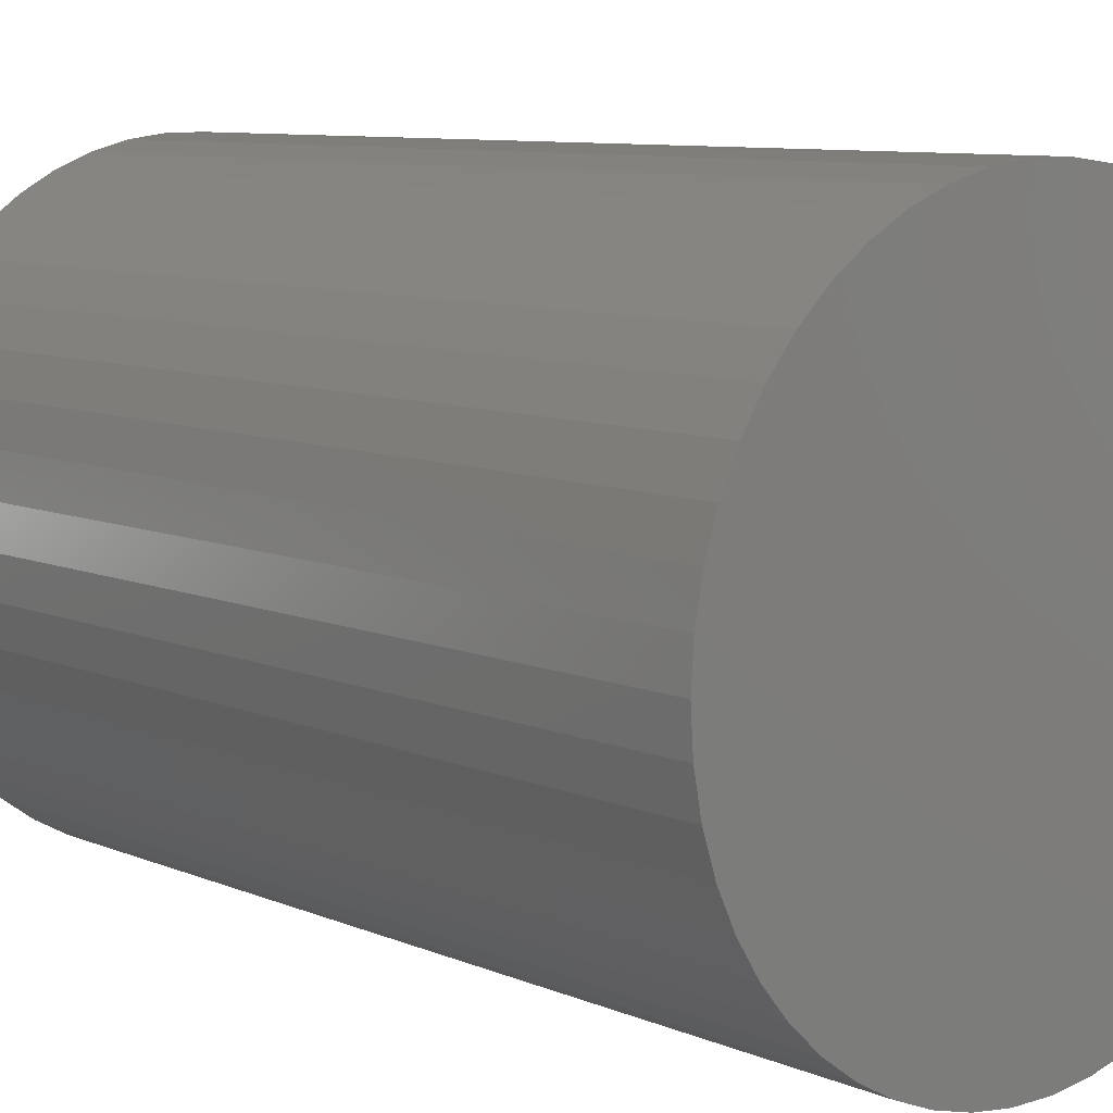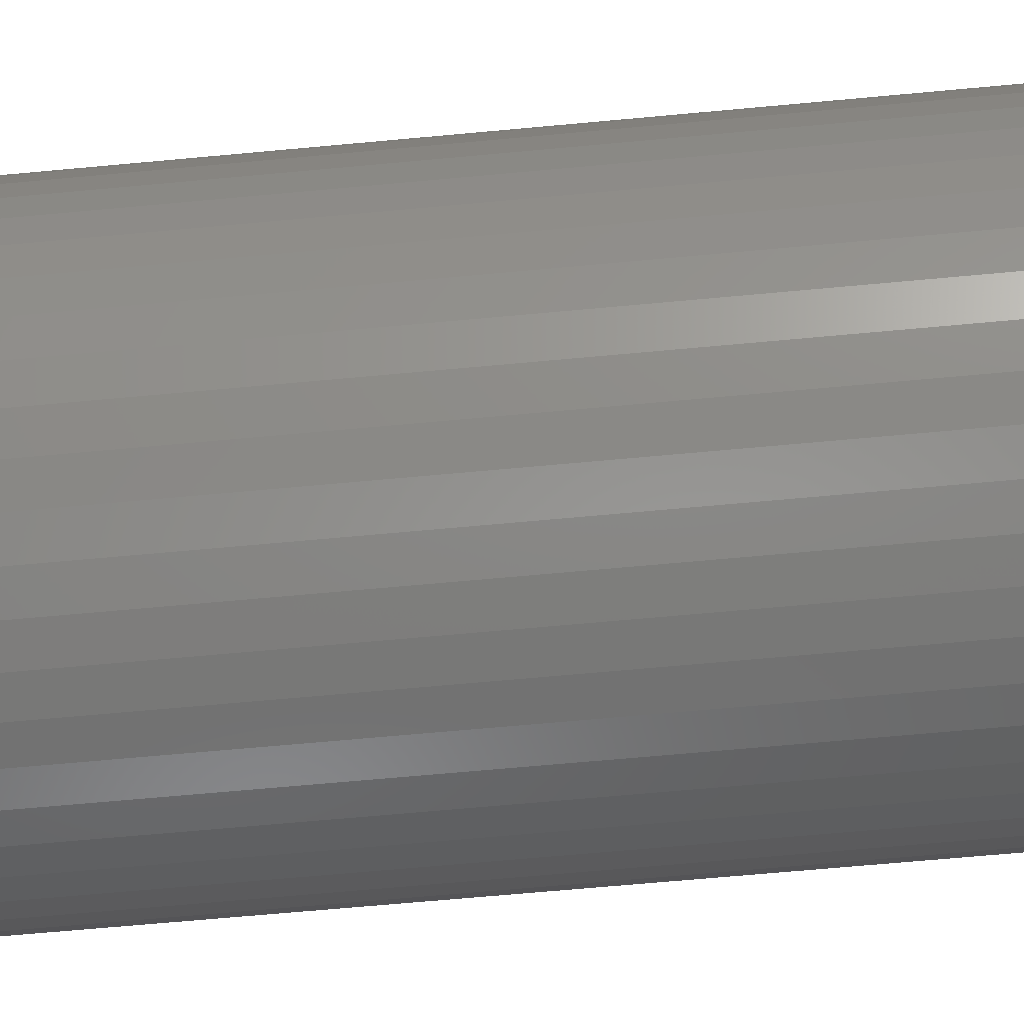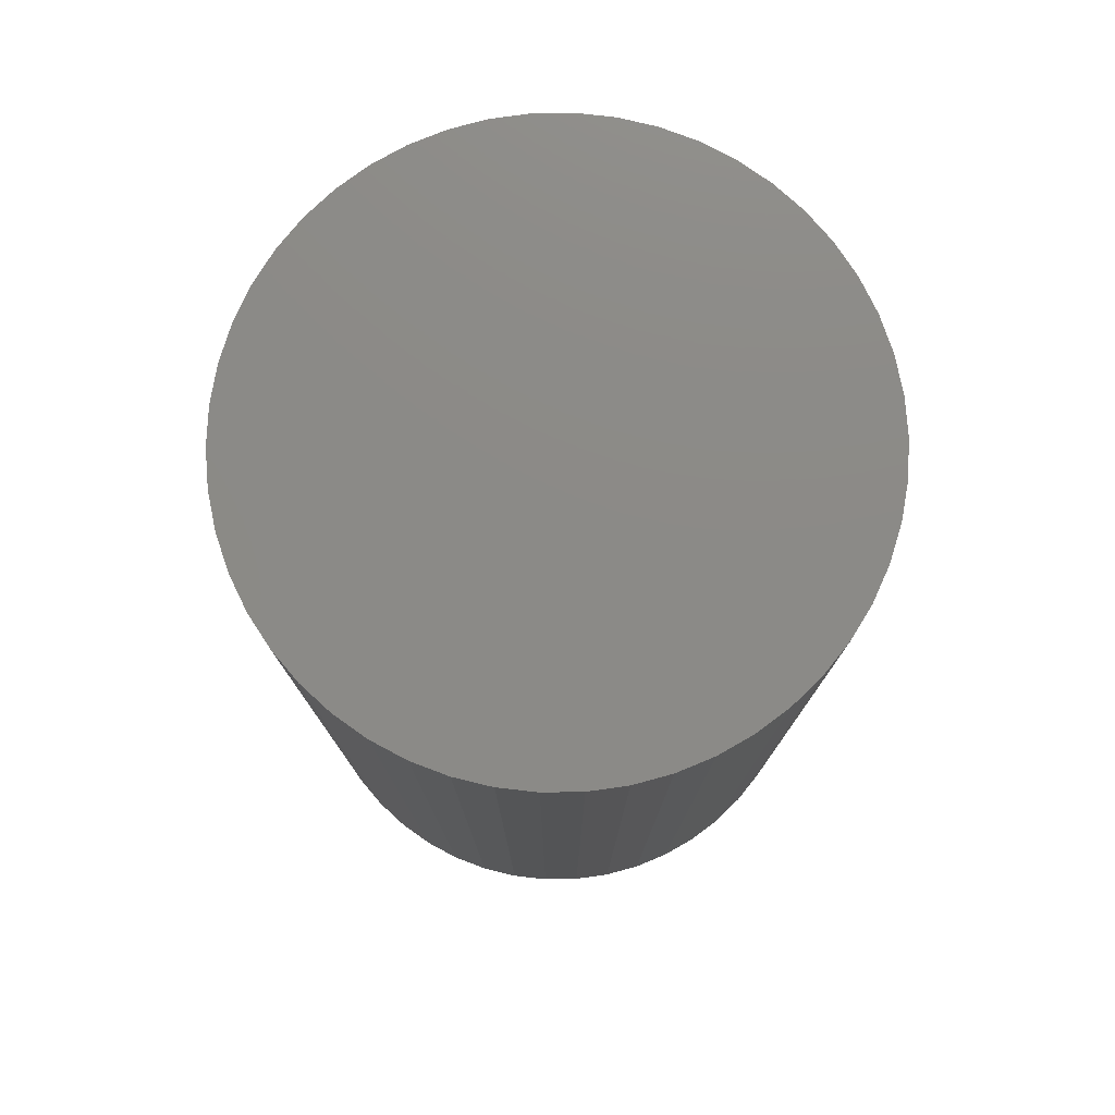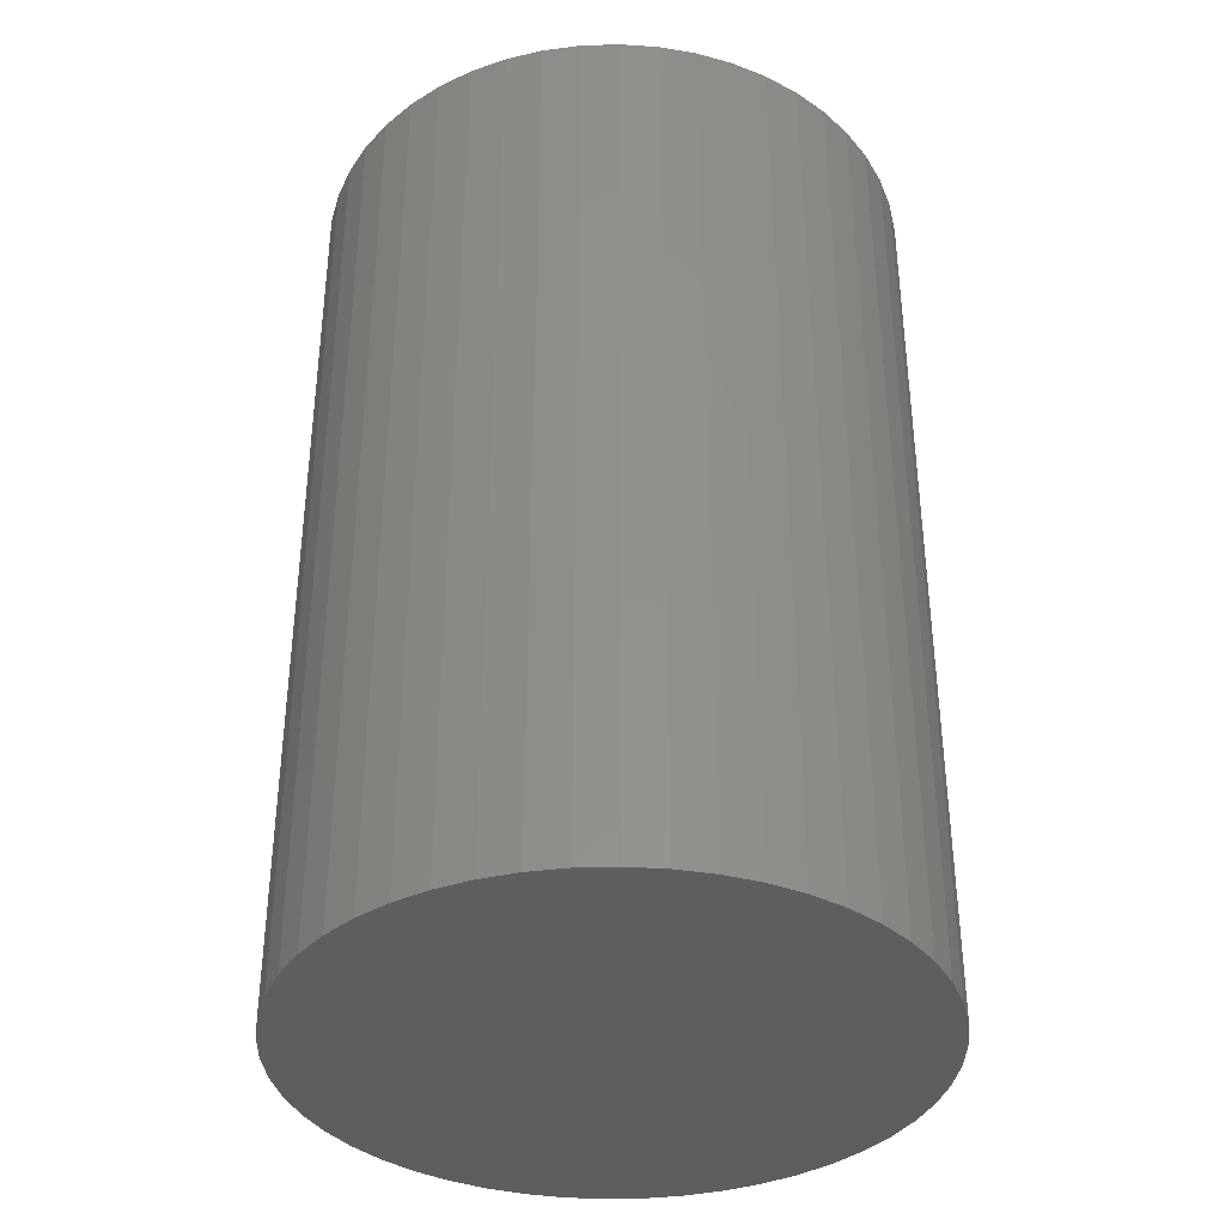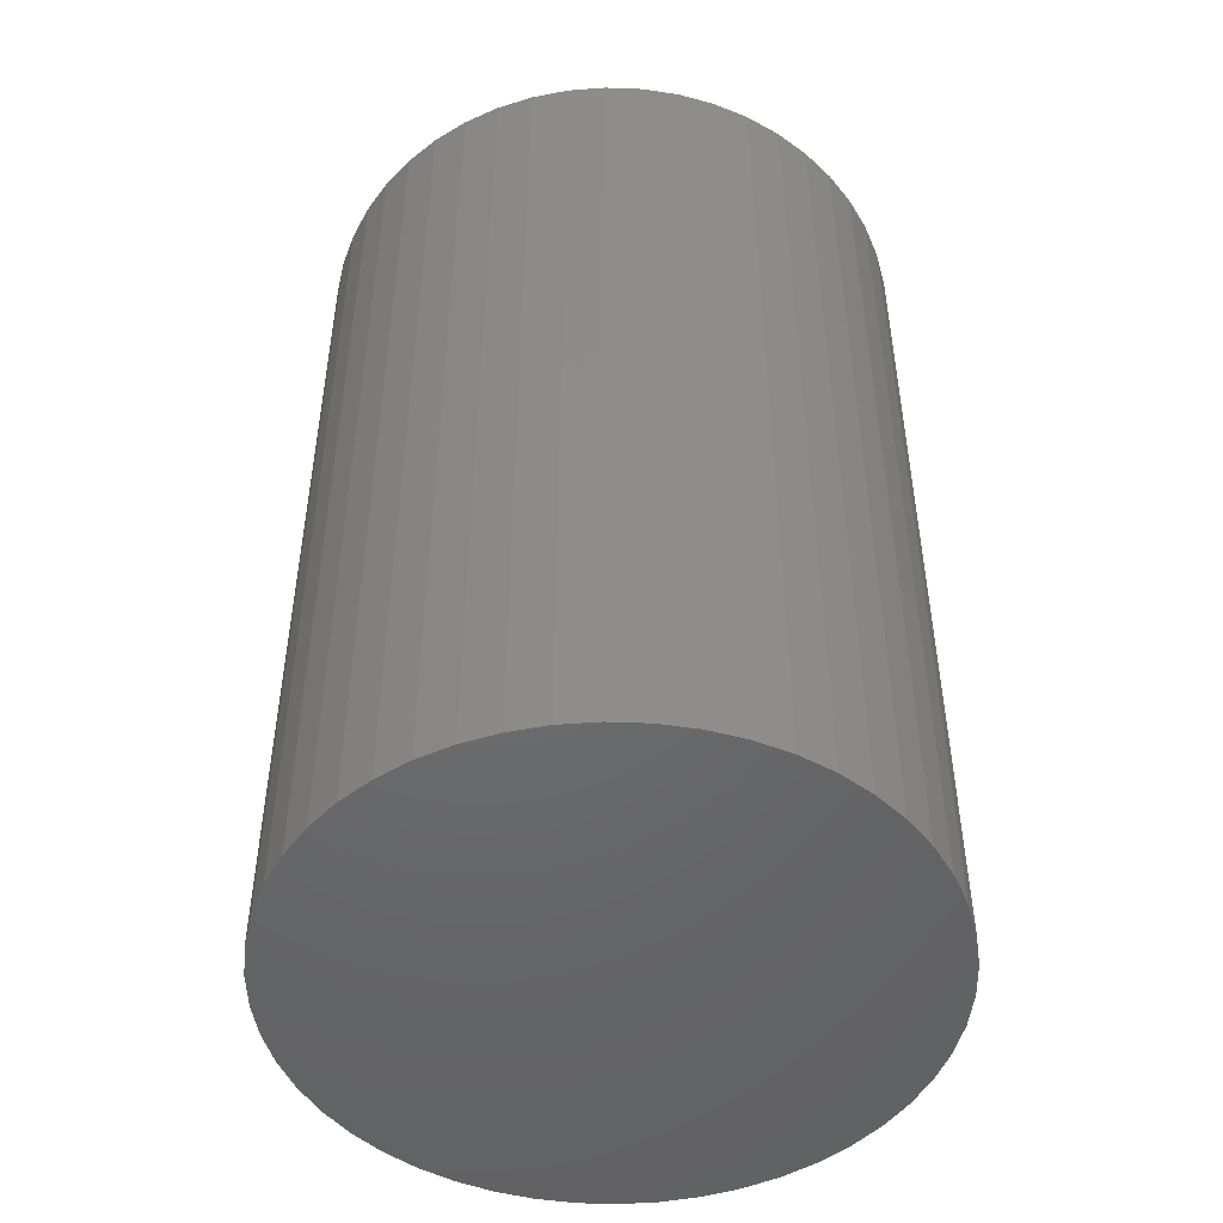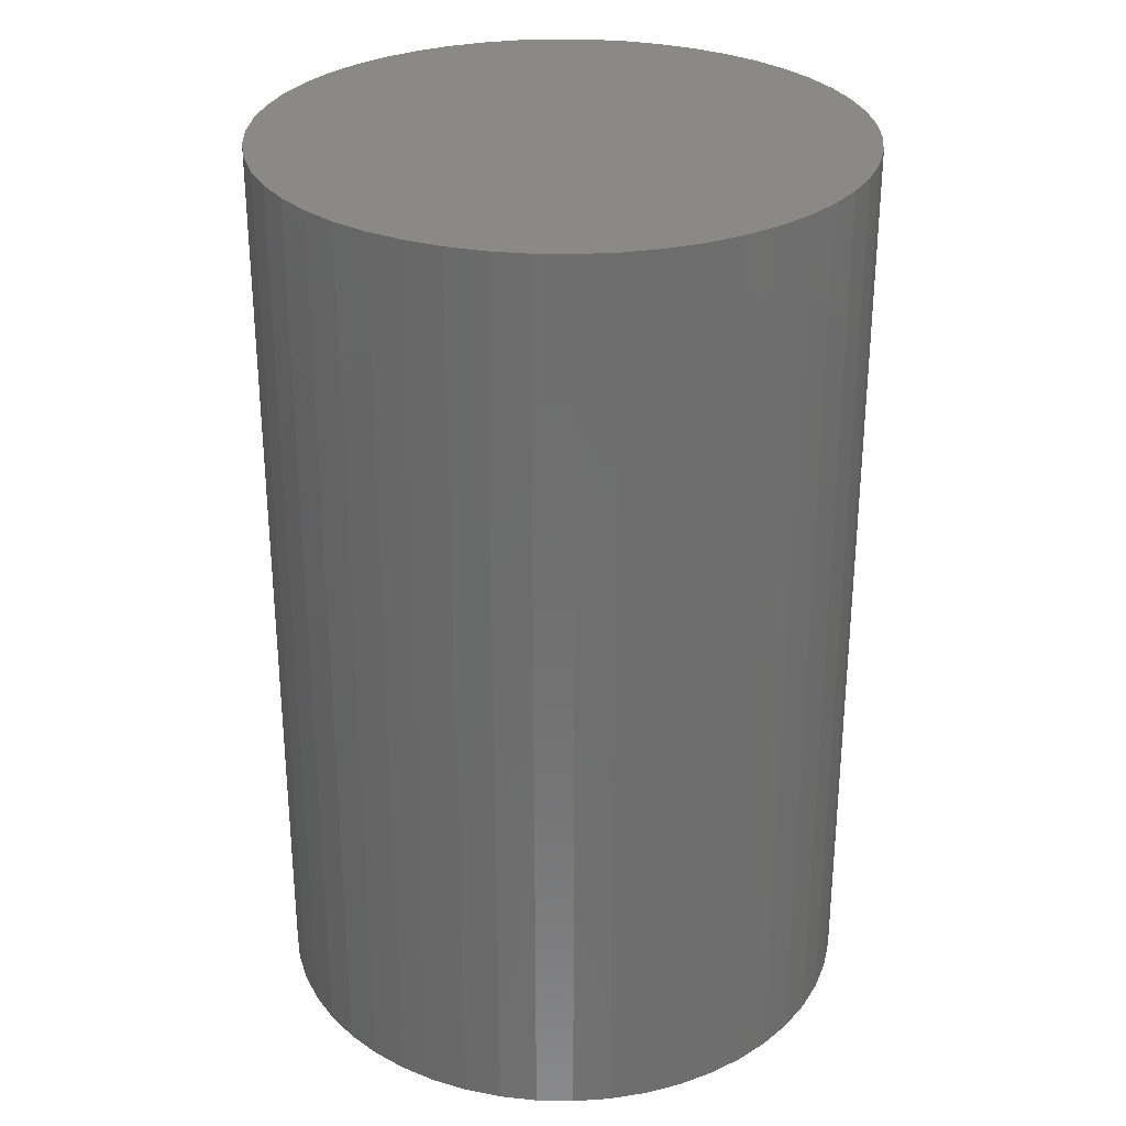
<metadata>
{"format":"stl","ext":"stl","renderer":"f3d","projection":"perspective","resolution":1024,"background":"white","views":[{"elev":8.5,"azim":139.2,"up":"+Y"},{"elev":-70.5,"azim":-84.8,"up":"+Y"},{"elev":77.7,"azim":-166.4,"up":"+Z"},{"elev":-36.9,"azim":-19.3,"up":"+Z"},{"elev":-48.6,"azim":163.2,"up":"+Z"},{"elev":29.5,"azim":131.2,"up":"+Z"}]}
</metadata>
<code>
# stl→obj: 100 verts, 196 faces
v 4.85 0 7.5
v 4.812 0.6079 -7.5
v 4.812 0.6079 7.5
v 4.85 0 -7.5
v 0.3045 4.84 -7.5
v -0.3045 4.84 7.5
v 0.3045 4.84 7.5
v -0.3045 4.84 -7.5
v 3.535 3.32 -7.5
v 3.092 3.737 7.5
v 3.535 3.32 7.5
v 3.092 3.737 -7.5
v 4.812 -0.6079 -7.5
v 4.698 -1.206 -7.5
v 4.698 1.206 -7.5
v 4.509 -1.785 -7.5
v 4.509 1.785 -7.5
v 4.25 -2.337 -7.5
v 4.25 2.337 -7.5
v 3.924 -2.851 -7.5
v 3.924 2.851 -7.5
v 3.535 -3.32 -7.5
v 3.092 -3.737 -7.5
v 2.599 -4.095 -7.5
v 2.599 4.095 -7.5
v 2.065 -4.388 -7.5
v 2.065 4.388 -7.5
v 1.499 -4.613 -7.5
v 1.499 4.613 -7.5
v 0.9088 -4.764 -7.5
v 0.9088 4.764 -7.5
v 0.3045 -4.84 -7.5
v -0.3045 -4.84 -7.5
v -0.9088 -4.764 -7.5
v -0.9088 4.764 -7.5
v -1.499 -4.613 -7.5
v -1.499 4.613 -7.5
v -2.065 -4.388 -7.5
v -2.065 4.388 -7.5
v -2.599 -4.095 -7.5
v -2.599 4.095 -7.5
v -3.092 -3.737 -7.5
v -3.092 3.737 -7.5
v -3.535 -3.32 -7.5
v -3.535 3.32 -7.5
v -3.924 -2.851 -7.5
v -3.924 2.851 -7.5
v -4.25 -2.337 -7.5
v -4.25 2.337 -7.5
v -4.509 -1.785 -7.5
v -4.509 1.785 -7.5
v -4.698 -1.206 -7.5
v -4.698 1.206 -7.5
v -4.812 -0.6079 -7.5
v -4.812 0.6079 -7.5
v -4.85 0 -7.5
v 4.812 -0.6079 7.5
v 4.698 1.206 7.5
v 4.698 -1.206 7.5
v 4.509 1.785 7.5
v 4.509 -1.785 7.5
v 4.25 2.337 7.5
v 4.25 -2.337 7.5
v 3.924 2.851 7.5
v 3.924 -2.851 7.5
v 3.535 -3.32 7.5
v 3.092 -3.737 7.5
v 2.599 4.095 7.5
v 2.599 -4.095 7.5
v 2.065 4.388 7.5
v 2.065 -4.388 7.5
v 1.499 4.613 7.5
v 1.499 -4.613 7.5
v 0.9088 4.764 7.5
v 0.9088 -4.764 7.5
v 0.3045 -4.84 7.5
v -0.3045 -4.84 7.5
v -0.9088 4.764 7.5
v -0.9088 -4.764 7.5
v -1.499 4.613 7.5
v -1.499 -4.613 7.5
v -2.065 4.388 7.5
v -2.065 -4.388 7.5
v -2.599 4.095 7.5
v -2.599 -4.095 7.5
v -3.092 3.737 7.5
v -3.092 -3.737 7.5
v -3.535 3.32 7.5
v -3.535 -3.32 7.5
v -3.924 2.851 7.5
v -3.924 -2.851 7.5
v -4.25 2.337 7.5
v -4.25 -2.337 7.5
v -4.509 1.785 7.5
v -4.509 -1.785 7.5
v -4.698 1.206 7.5
v -4.698 -1.206 7.5
v -4.812 0.6079 7.5
v -4.812 -0.6079 7.5
v -4.85 0 7.5
f 1 2 3
f 2 1 4
f 5 6 7
f 6 5 8
f 9 10 11
f 10 9 12
f 13 2 4
f 14 2 13
f 14 15 2
f 16 15 14
f 16 17 15
f 18 17 16
f 18 19 17
f 20 19 18
f 20 21 19
f 22 21 20
f 22 9 21
f 23 9 22
f 23 12 9
f 24 12 23
f 24 25 12
f 26 25 24
f 26 27 25
f 28 27 26
f 28 29 27
f 30 29 28
f 30 31 29
f 32 31 30
f 32 5 31
f 33 5 32
f 33 8 5
f 34 8 33
f 34 35 8
f 36 35 34
f 36 37 35
f 38 37 36
f 38 39 37
f 40 39 38
f 40 41 39
f 42 41 40
f 42 43 41
f 44 43 42
f 44 45 43
f 46 45 44
f 46 47 45
f 48 47 46
f 48 49 47
f 50 49 48
f 50 51 49
f 52 51 50
f 52 53 51
f 54 53 52
f 54 55 53
f 55 54 56
f 3 57 1
f 58 57 3
f 58 59 57
f 60 59 58
f 60 61 59
f 62 61 60
f 62 63 61
f 64 63 62
f 64 65 63
f 11 65 64
f 11 66 65
f 10 66 11
f 10 67 66
f 68 67 10
f 68 69 67
f 70 69 68
f 70 71 69
f 72 71 70
f 72 73 71
f 74 73 72
f 74 75 73
f 7 75 74
f 7 76 75
f 6 76 7
f 6 77 76
f 78 77 6
f 78 79 77
f 80 79 78
f 80 81 79
f 82 81 80
f 82 83 81
f 84 83 82
f 84 85 83
f 86 85 84
f 86 87 85
f 88 87 86
f 88 89 87
f 90 89 88
f 90 91 89
f 92 91 90
f 92 93 91
f 94 93 92
f 94 95 93
f 96 95 94
f 96 97 95
f 98 97 96
f 98 99 97
f 99 98 100
f 43 88 86
f 88 43 45
f 37 82 80
f 82 37 39
f 65 18 63
f 18 65 20
f 60 19 62
f 19 60 17
f 27 72 70
f 72 27 29
f 25 70 68
f 70 25 27
f 51 92 49
f 92 51 94
f 8 78 6
f 78 8 35
f 28 71 73
f 71 28 26
f 58 17 60
f 17 58 15
f 3 15 58
f 15 3 2
f 62 21 64
f 21 62 19
f 29 74 72
f 74 29 31
f 12 68 10
f 68 12 25
f 47 88 45
f 88 47 90
f 53 94 51
f 94 53 96
f 56 98 55
f 98 56 100
f 39 84 82
f 84 39 41
f 57 4 1
f 4 57 13
f 59 13 57
f 13 59 14
f 26 69 71
f 69 26 24
f 44 87 89
f 87 44 42
f 48 95 50
f 95 48 93
f 46 93 48
f 93 46 91
f 54 100 56
f 100 54 99
f 33 76 77
f 76 33 32
f 64 9 11
f 9 64 21
f 31 7 74
f 7 31 5
f 49 90 47
f 90 49 92
f 55 96 53
f 96 55 98
f 41 86 84
f 86 41 43
f 35 80 78
f 80 35 37
f 61 14 59
f 14 61 16
f 23 66 67
f 66 23 22
f 38 81 83
f 81 38 36
f 40 83 85
f 83 40 38
f 44 91 46
f 91 44 89
f 50 97 52
f 97 50 95
f 30 73 75
f 73 30 28
f 32 75 76
f 75 32 30
f 63 16 61
f 16 63 18
f 24 67 69
f 67 24 23
f 66 20 65
f 20 66 22
f 34 77 79
f 77 34 33
f 52 99 54
f 99 52 97
f 36 79 81
f 79 36 34
f 42 85 87
f 85 42 40

</code>
